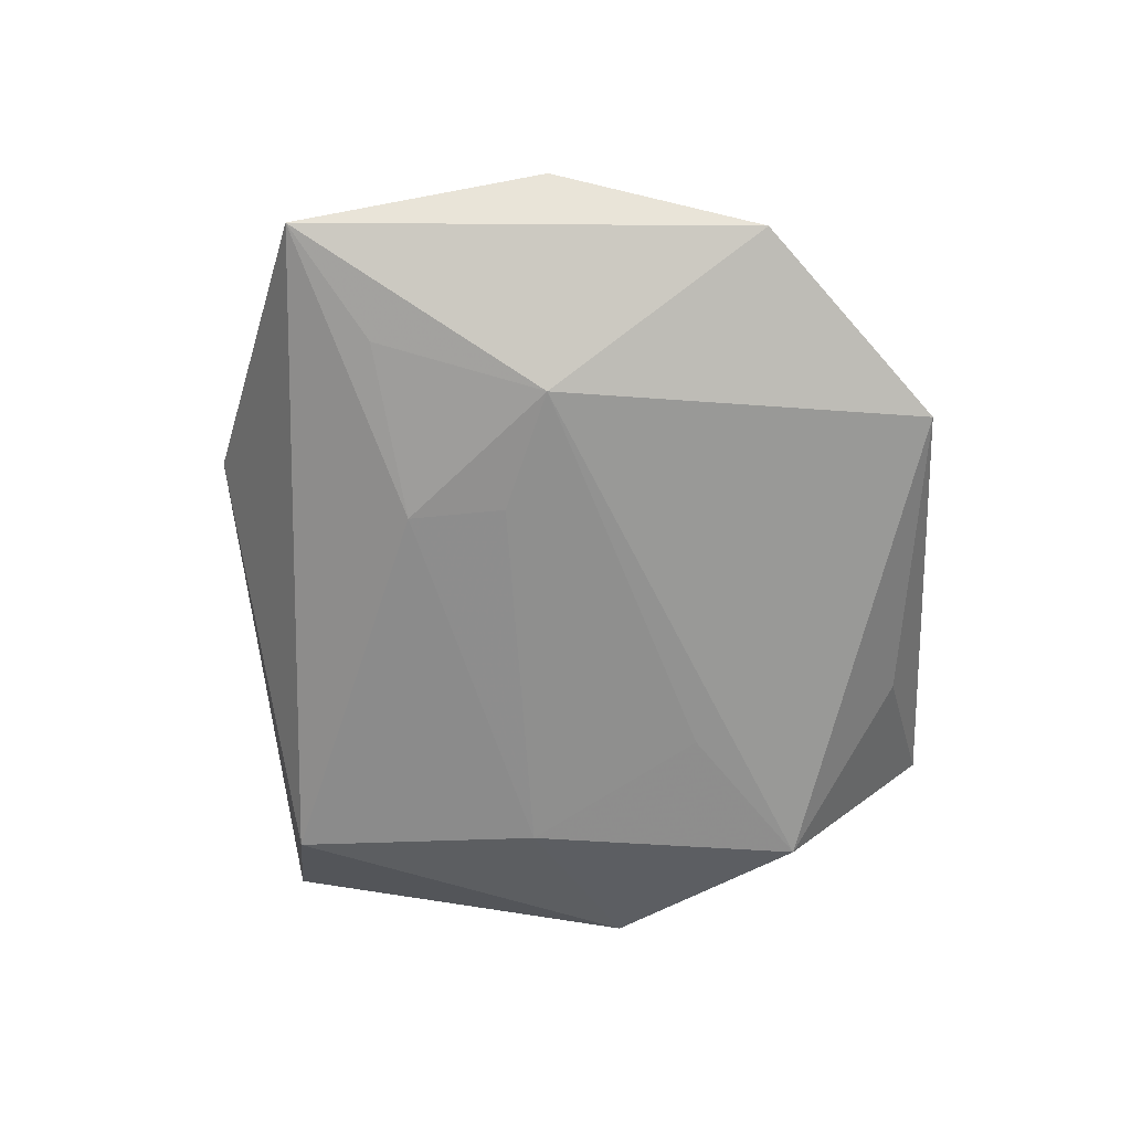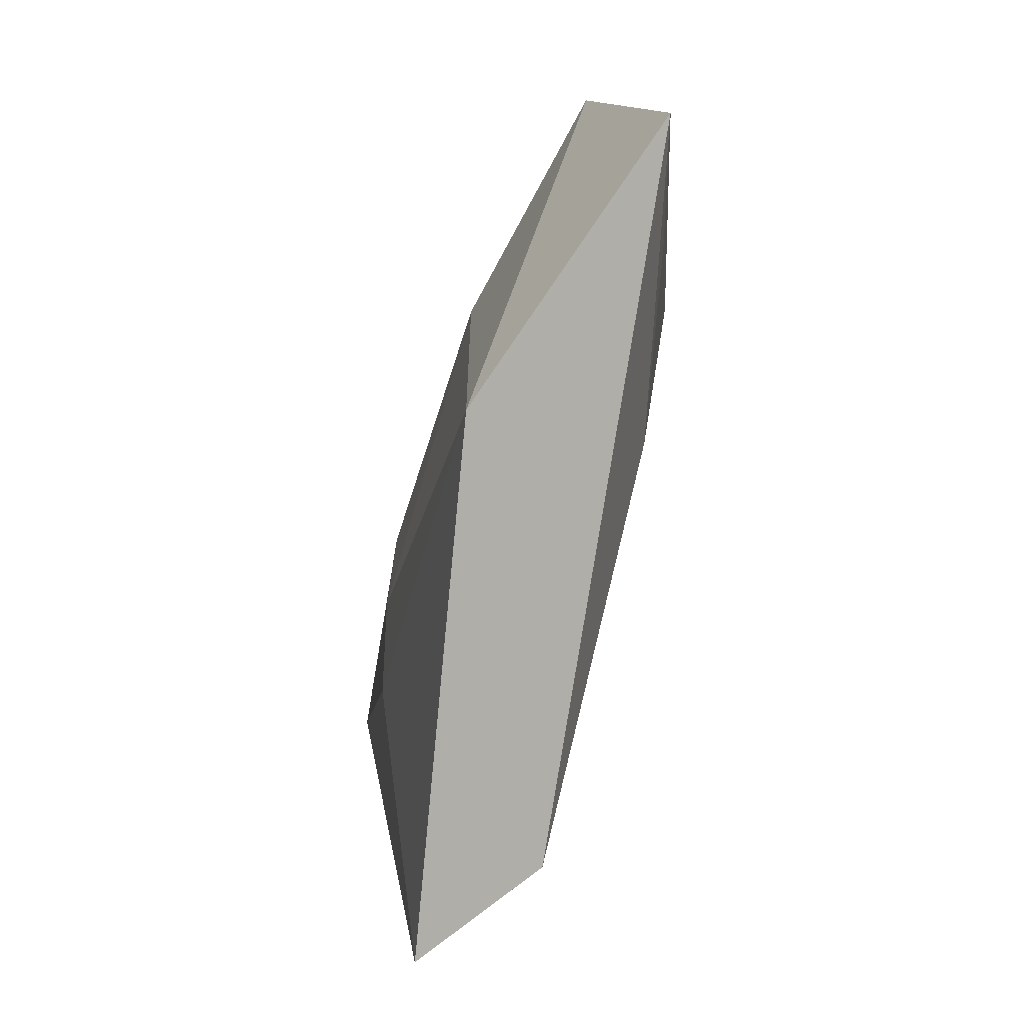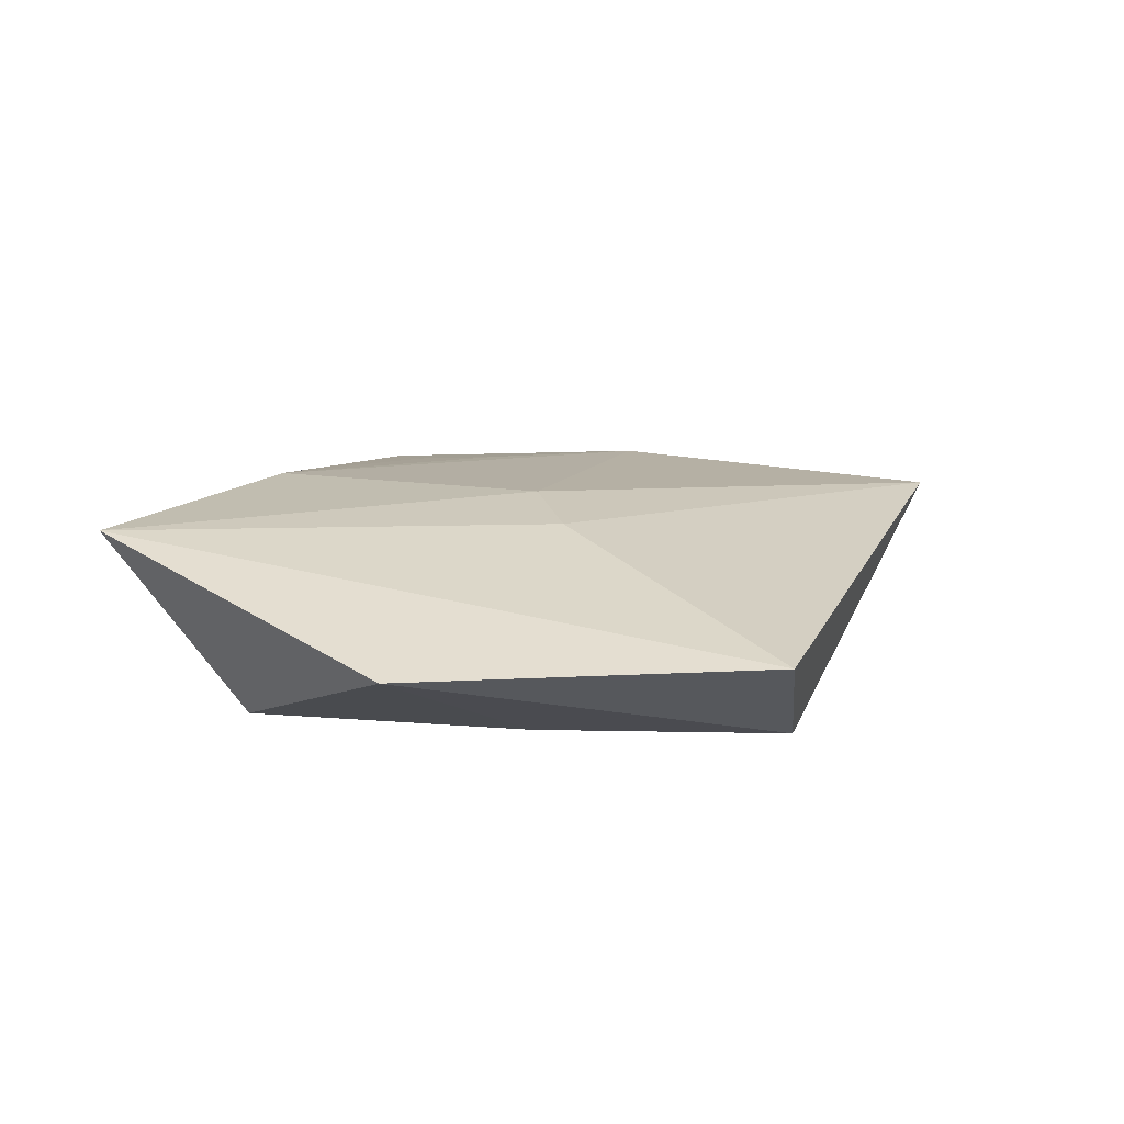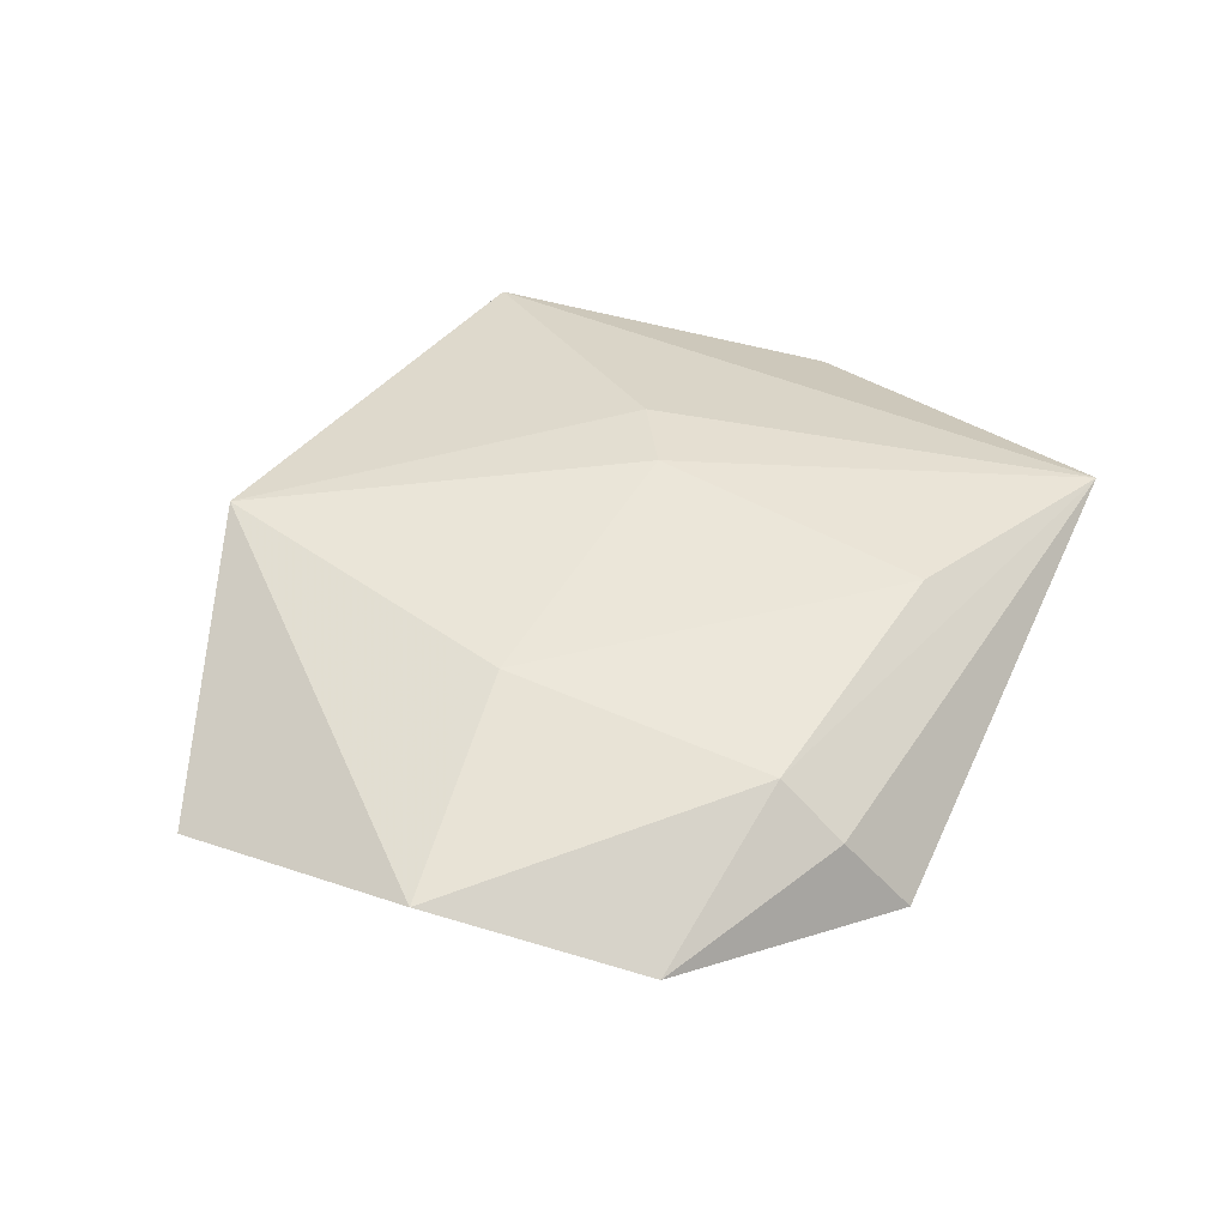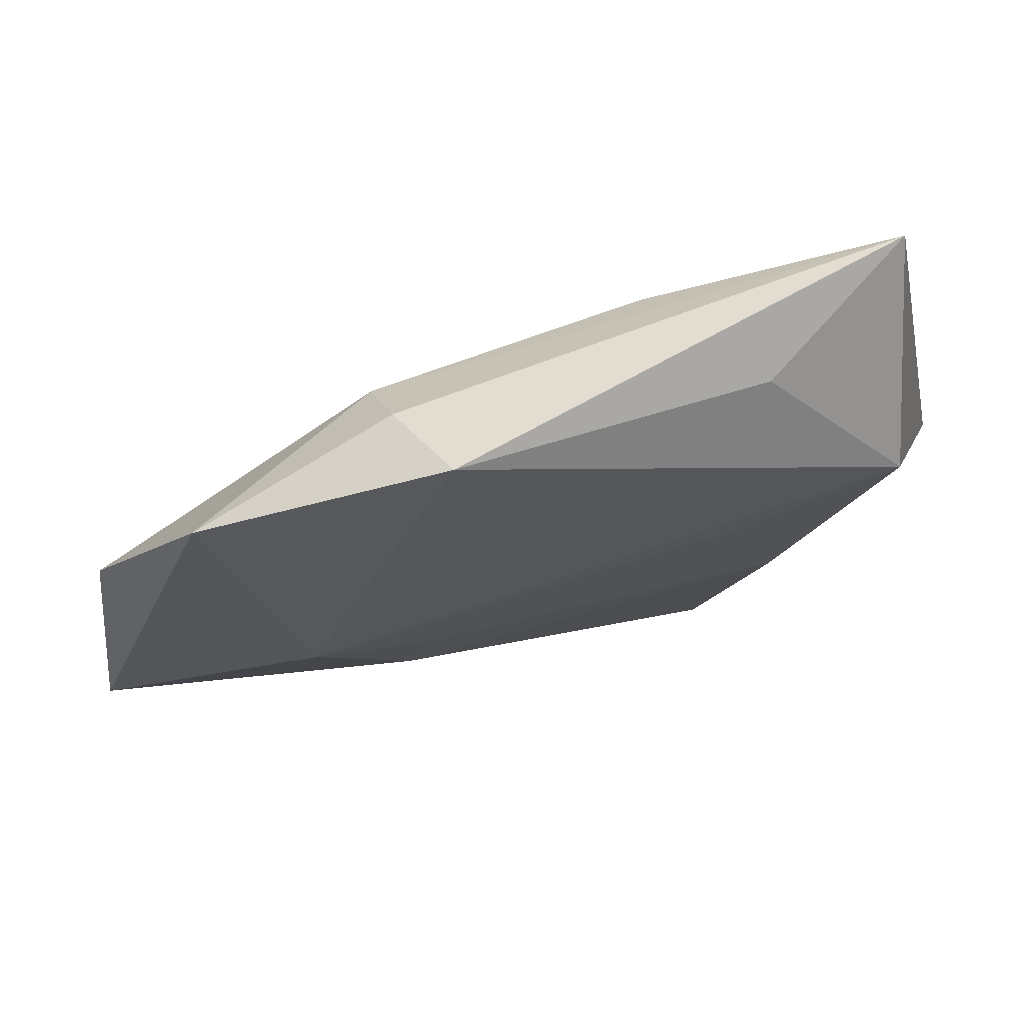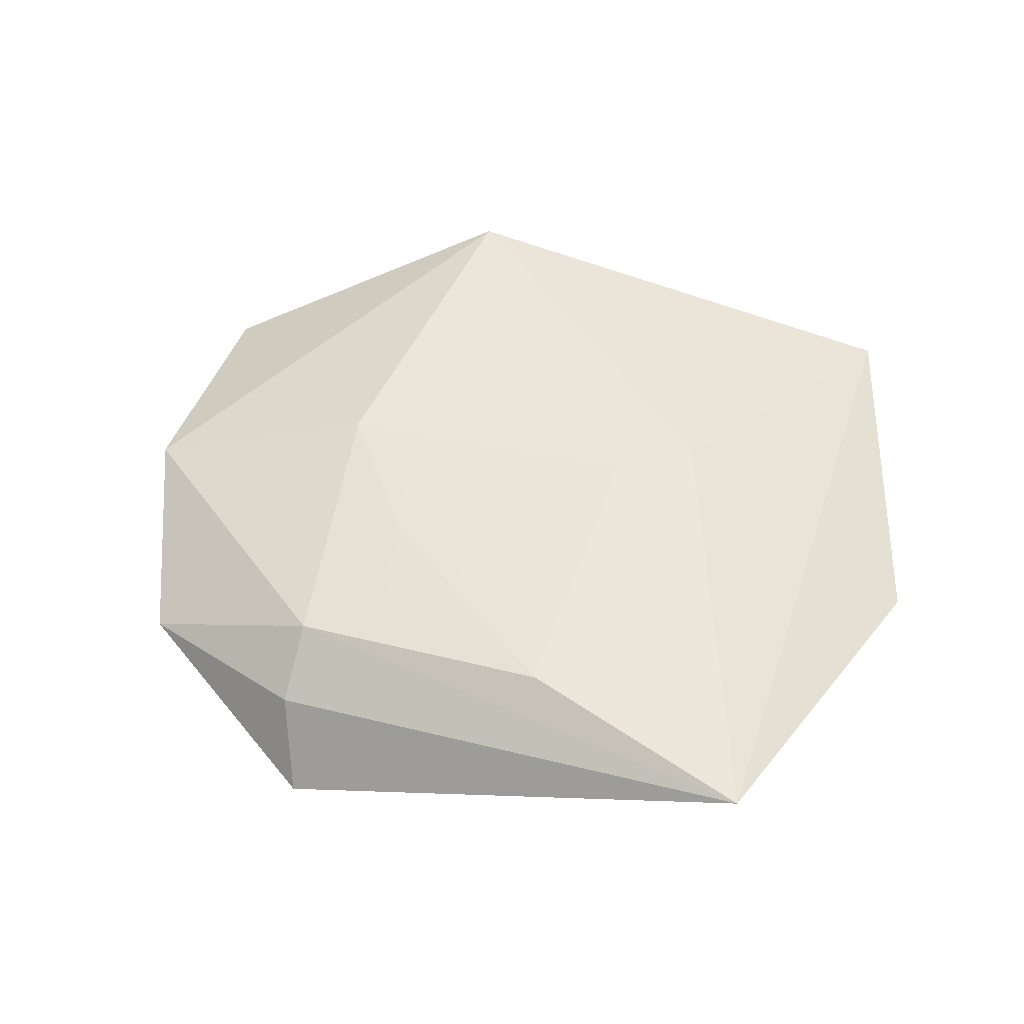
<metadata>
{"format":"obj","ext":"obj","renderer":"f3d","projection":"perspective","resolution":1024,"background":"white","views":[{"elev":-65.6,"azim":107.9,"up":"+Z"},{"elev":-70.7,"azim":76.0,"up":"+Y"},{"elev":13.6,"azim":-59.1,"up":"+Z"},{"elev":45.5,"azim":130.4,"up":"+Z"},{"elev":75.1,"azim":164.0,"up":"+Y"},{"elev":52.1,"azim":-154.1,"up":"+Z"}]}
</metadata>
<code>
v -0.01444 0.0295 0.01163
v 0.03832 0.03559 -0.002073
v 0.02585 -0.03915 0.0106
v -0.01748 -0.01316 0.01062
v -0.01002 -0.005083 0.01223
v -0.03108 -0.04885 0.002122
v 0.05085 0.01266 0.003091
v 0.01527 0.04129 0.002802
v 0.01965 -0.01489 -0.0109
v -0.03882 0.01628 -0.01103
v 0.03015 0.005907 -0.01175
v -0.04325 0.0338 0.009374
v 0.04086 -0.01231 -0.007489
v -0.04968 -0.009998 -0.0006261
v 0.01647 0.0334 0.008369
v 0.01224 0.01534 0.01071
v 0.05633 -0.01737 -0.003776
v 0.01747 -0.003405 -0.01159
v -0.02431 0.03429 -0.002483
v 0.02534 0.002164 0.01065
v -0.01976 -0.04359 -0.008816
v 0.01118 0.04778 -0.006418
v -0.01957 0.00912 -0.01141
v -0.0265 -0.01437 -0.01137
v 0.00908 0.02495 0.01005
f 21 3 6
f 11 10 22
f 6 12 14
f 14 12 10
f 14 21 6
f 4 12 6
f 6 3 4
f 24 14 10
f 21 14 24
f 21 24 9
f 10 12 19
f 19 22 10
f 12 22 19
f 20 7 15
f 3 7 20
f 11 22 2
f 15 7 2
f 23 10 11
f 11 24 23
f 23 24 10
f 17 7 3
f 3 21 17
f 21 9 17
f 11 2 17
f 17 2 7
f 18 24 11
f 11 9 18
f 18 9 24
f 15 12 1
f 15 2 8
f 8 2 22
f 8 12 15
f 8 22 12
f 13 9 11
f 11 17 13
f 13 17 9
f 12 4 5
f 5 1 12
f 5 4 3
f 20 1 5
f 3 20 5
f 25 20 15
f 15 1 25
f 16 1 20
f 20 25 16
f 16 25 1

</code>
